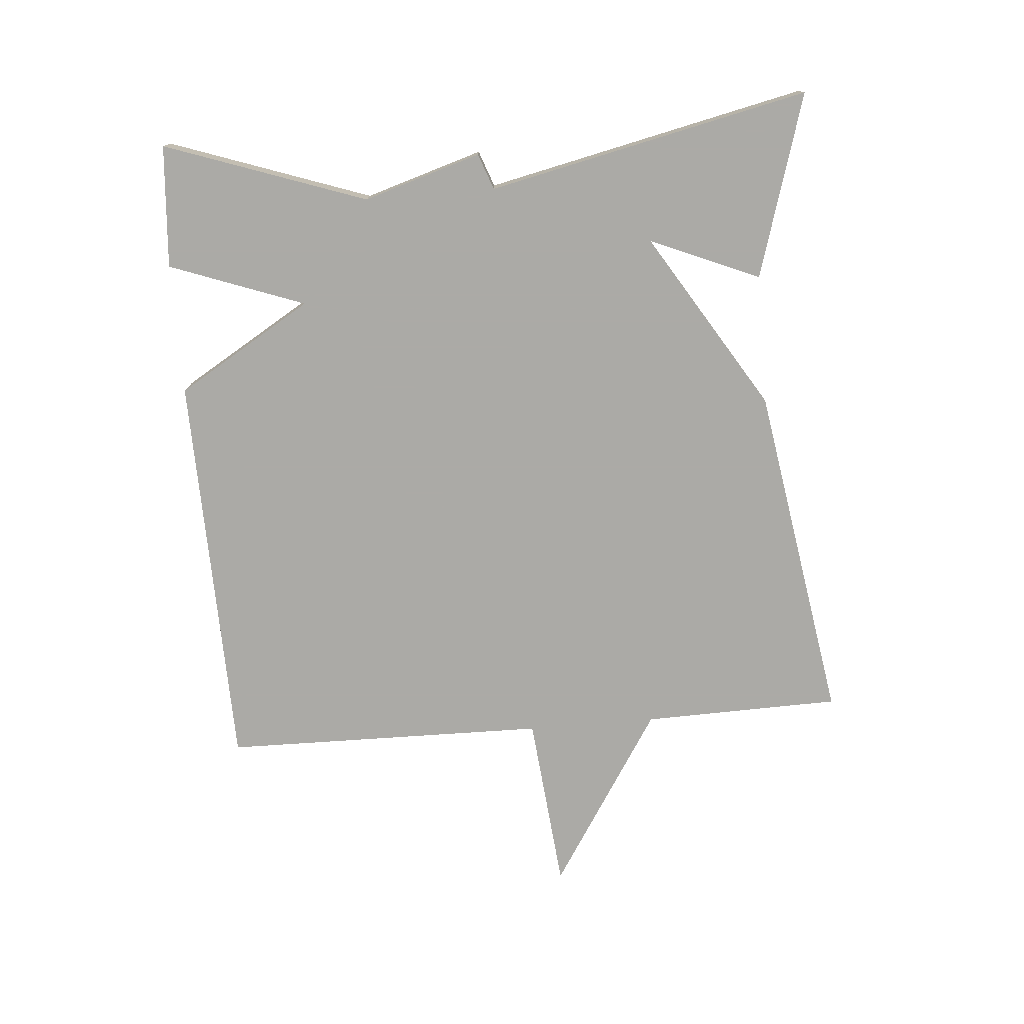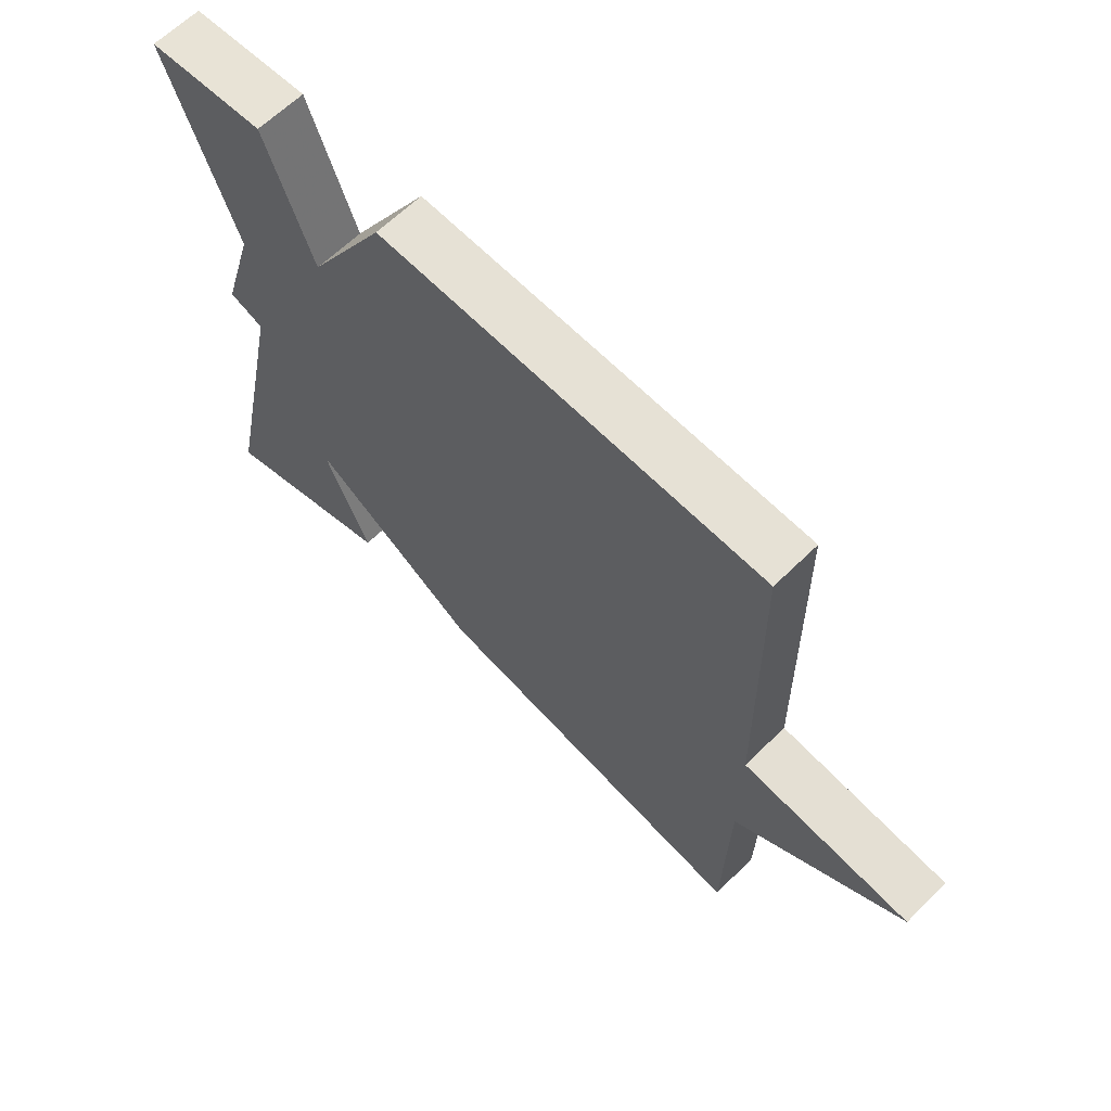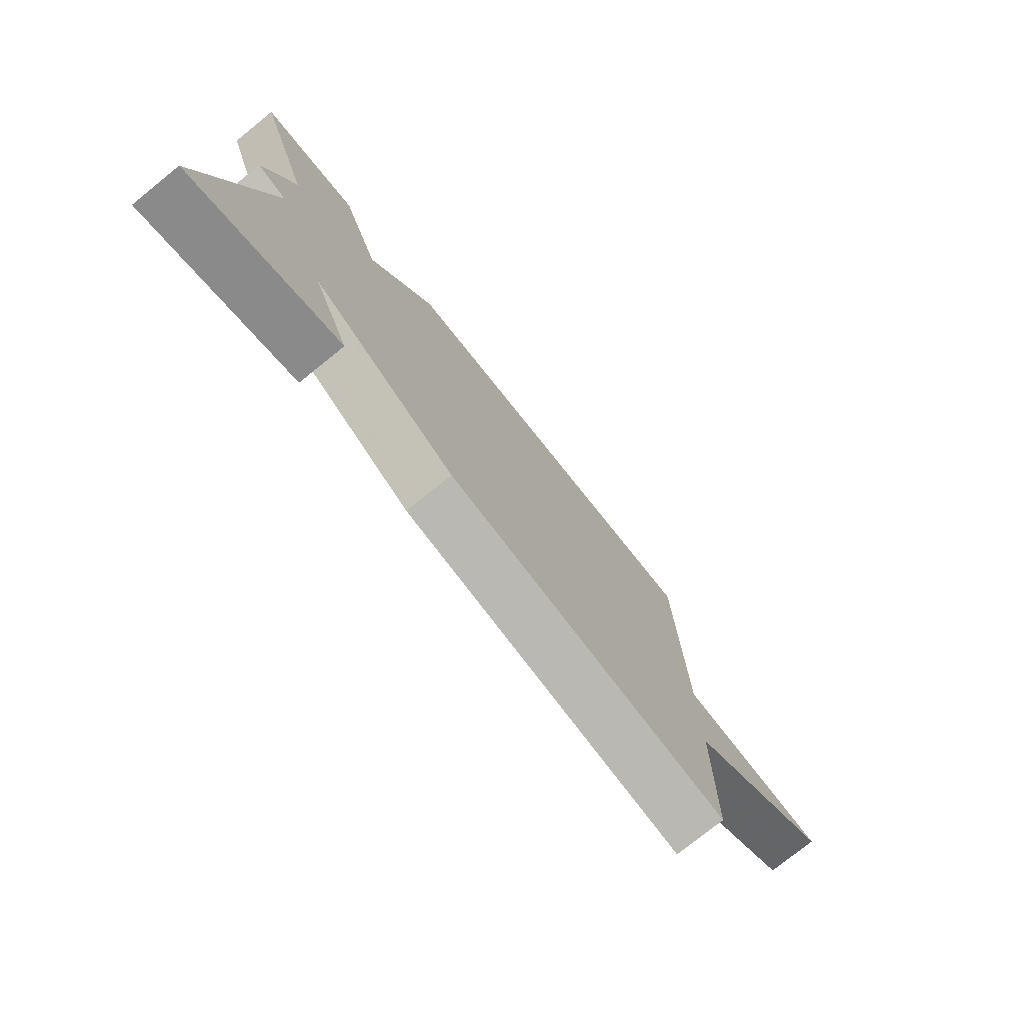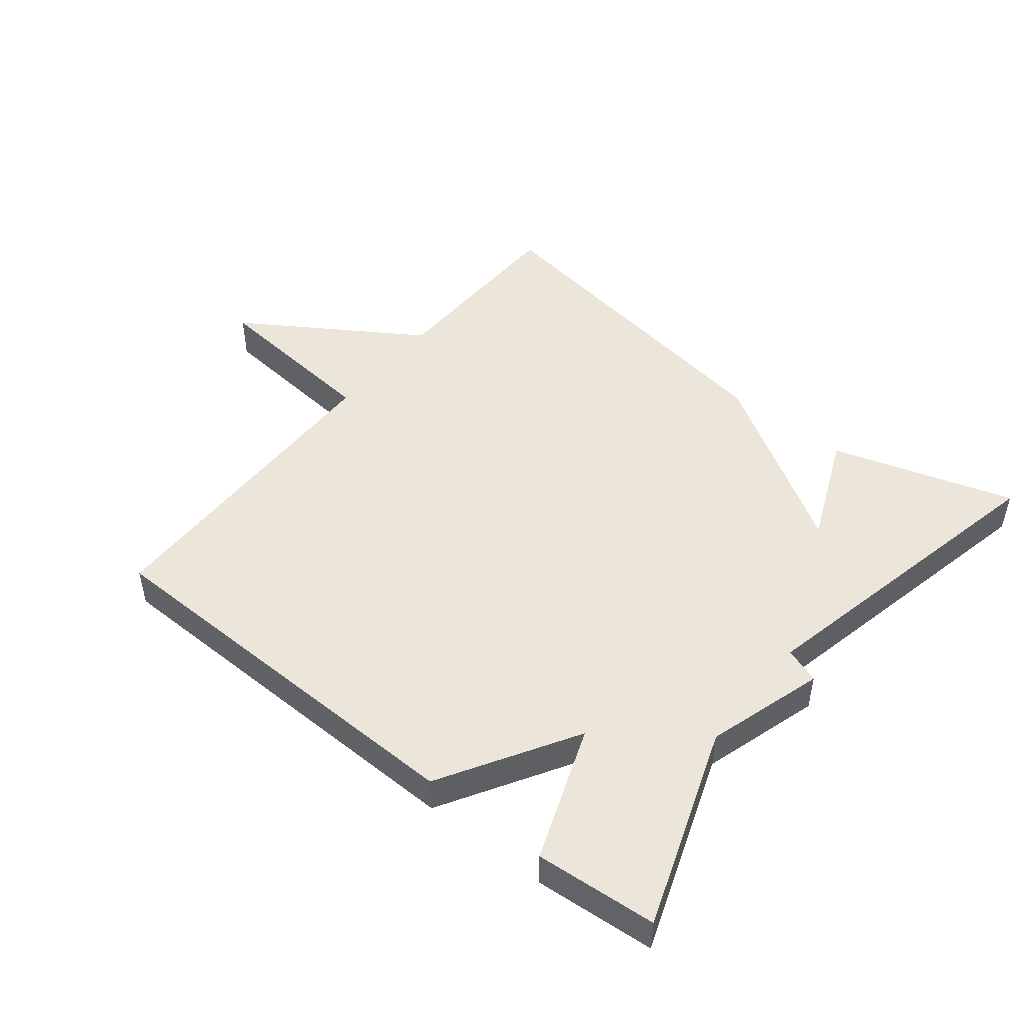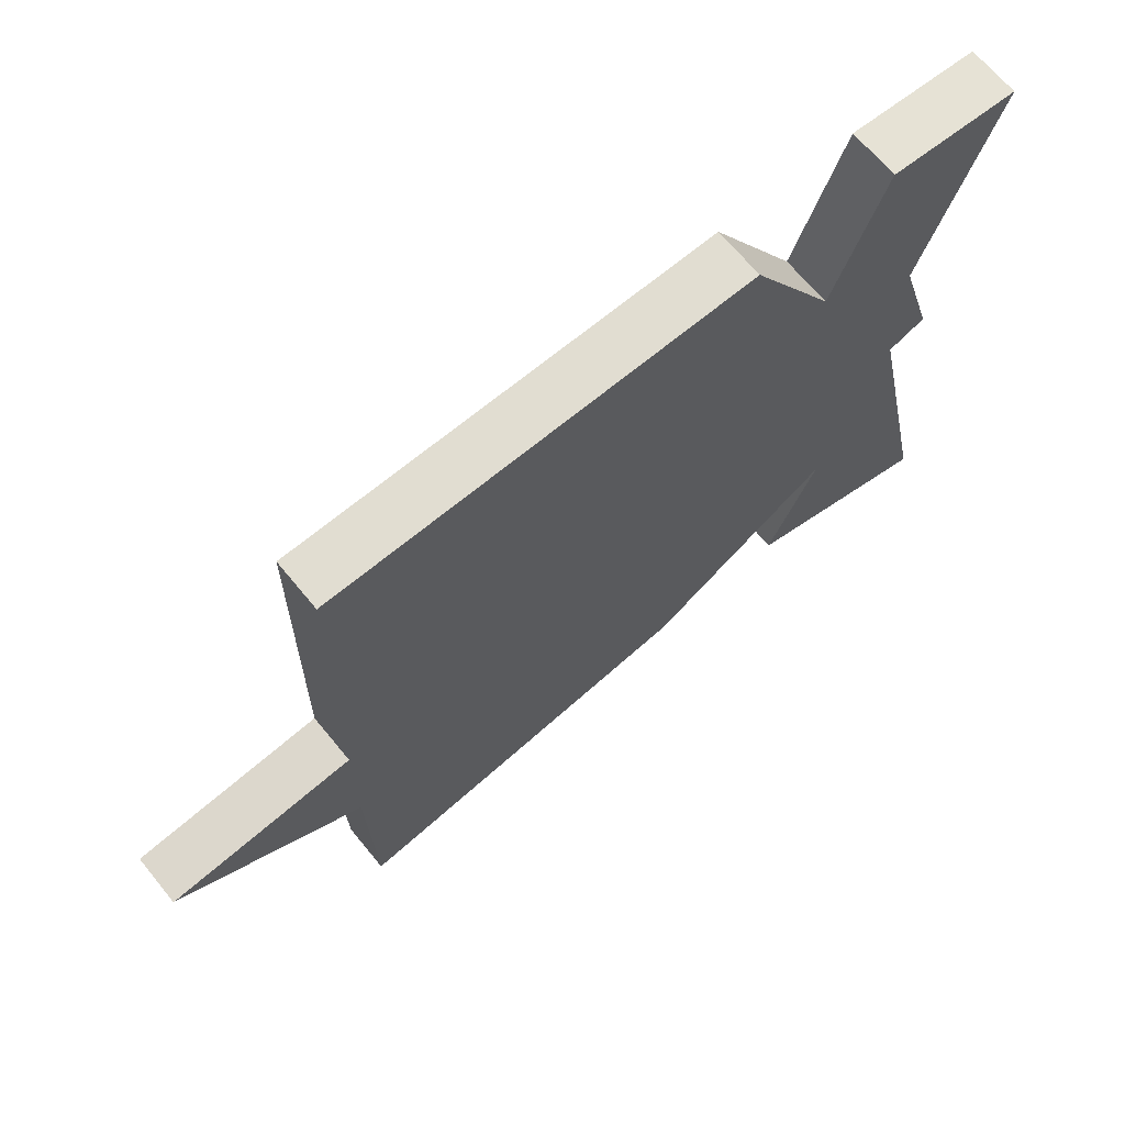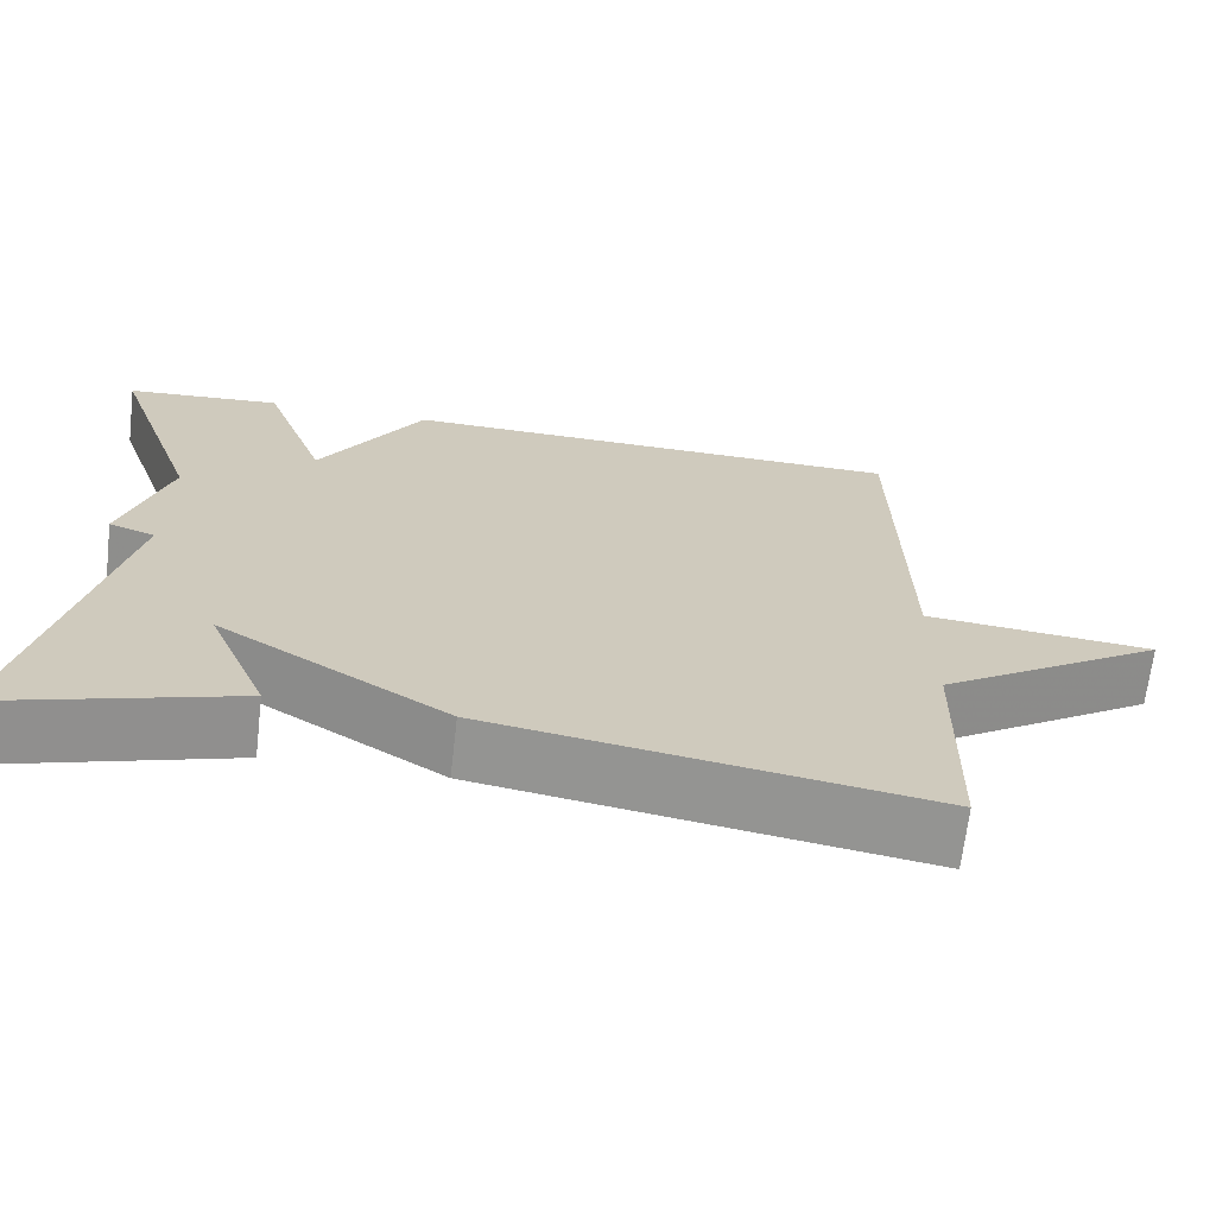
<metadata>
{"format":"obj","ext":"obj","renderer":"f3d","projection":"perspective","resolution":1024,"background":"white","views":[{"elev":-75.9,"azim":94.7,"up":"+Y"},{"elev":63.6,"azim":-134.7,"up":"+Z"},{"elev":-76.6,"azim":128.8,"up":"+Z"},{"elev":48.2,"azim":38.5,"up":"+Y"},{"elev":67.6,"azim":-39.4,"up":"+Z"},{"elev":-67.7,"azim":173.3,"up":"+Z"}]}
</metadata>
<code>
v -0.5 0.07 0.5
v 0.113 0.07 0.514
v 0.237 0.07 0.307
v 0.313 0.07 0.514
v 0.5 0.07 0.5
v 0.392 0.07 0.192
v 0.447 0.07 0.012
v 0.392 0.07 -0.008
v 0.5 0.07 -0.5
v 0.22 0.07 -0.415
v 0.291 0.07 -0.247
v 0.02 0.07 -0.415
v -0.5 0.07 -0.5
v -0.507 0.07 -0.197
v -0.778 0.07 -0.024
v -0.507 0.07 0.003
v -0.5 0 0.5
v 0.113 0 0.514
v 0.237 0 0.307
v 0.313 0 0.514
v 0.5 0 0.5
v 0.392 0 0.192
v 0.447 0 0.012
v 0.392 0 -0.008
v 0.5 0 -0.5
v 0.22 0 -0.415
v 0.291 0 -0.247
v 0.02 0 -0.415
v -0.5 0 -0.5
v -0.507 0 -0.197
v -0.778 0 -0.024
v -0.507 0 0.003
f 14 15 16
f 1 2 3
f 16 1 3
f 14 16 3
f 13 14 3
f 12 13 3
f 11 12 3
f 9 10 11
f 8 9 11 3
f 6 7 8 3
f 3 4 5 6
f 32 31 30
f 19 18 17
f 19 17 32
f 19 32 30
f 19 30 29
f 19 29 28
f 19 28 27
f 27 26 25
f 19 27 25 24
f 19 24 23 22
f 22 21 20 19
f 1 17 18 2
f 2 18 19 3
f 3 19 20 4
f 4 20 21 5
f 5 21 22 6
f 6 22 23 7
f 7 23 24 8
f 8 24 25 9
f 9 25 26 10
f 10 26 27 11
f 11 27 28 12
f 12 28 29 13
f 13 29 30 14
f 14 30 31 15
f 15 31 32 16
f 16 32 17 1

</code>
